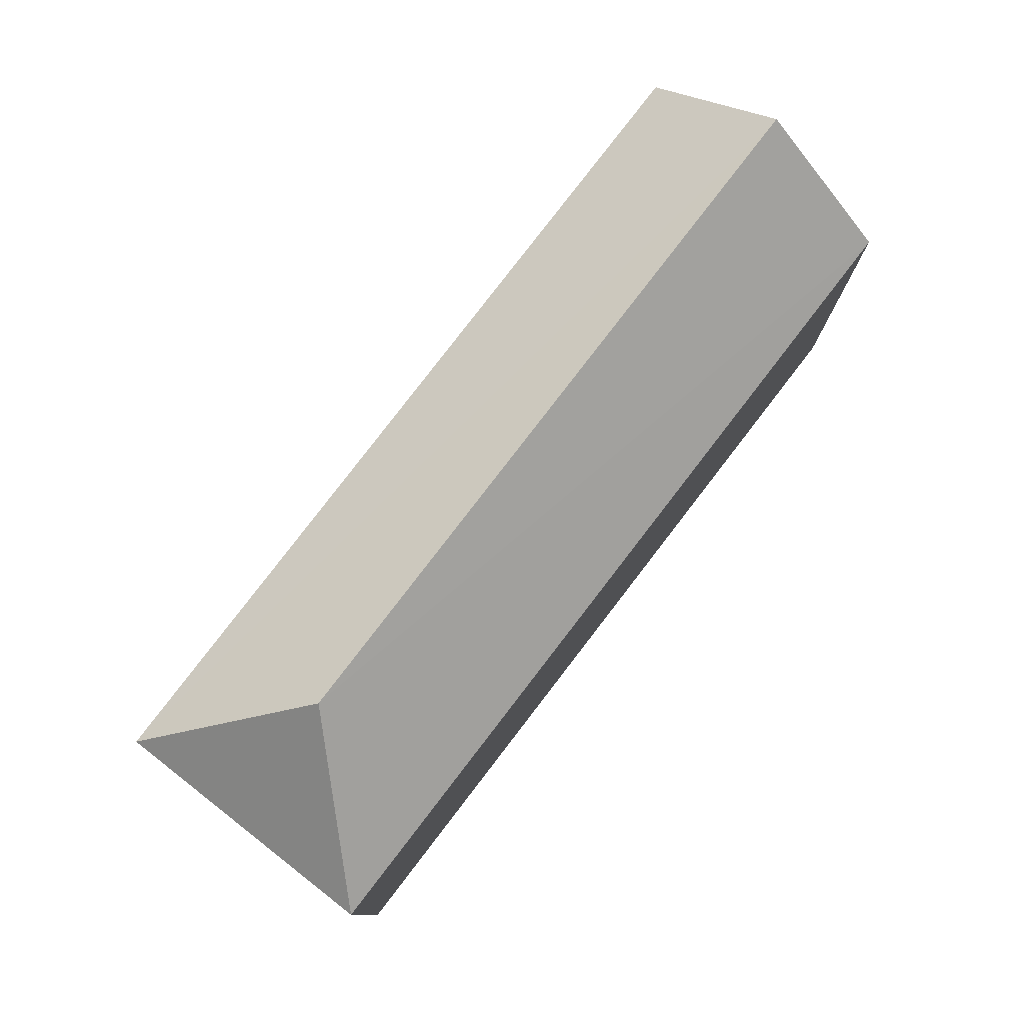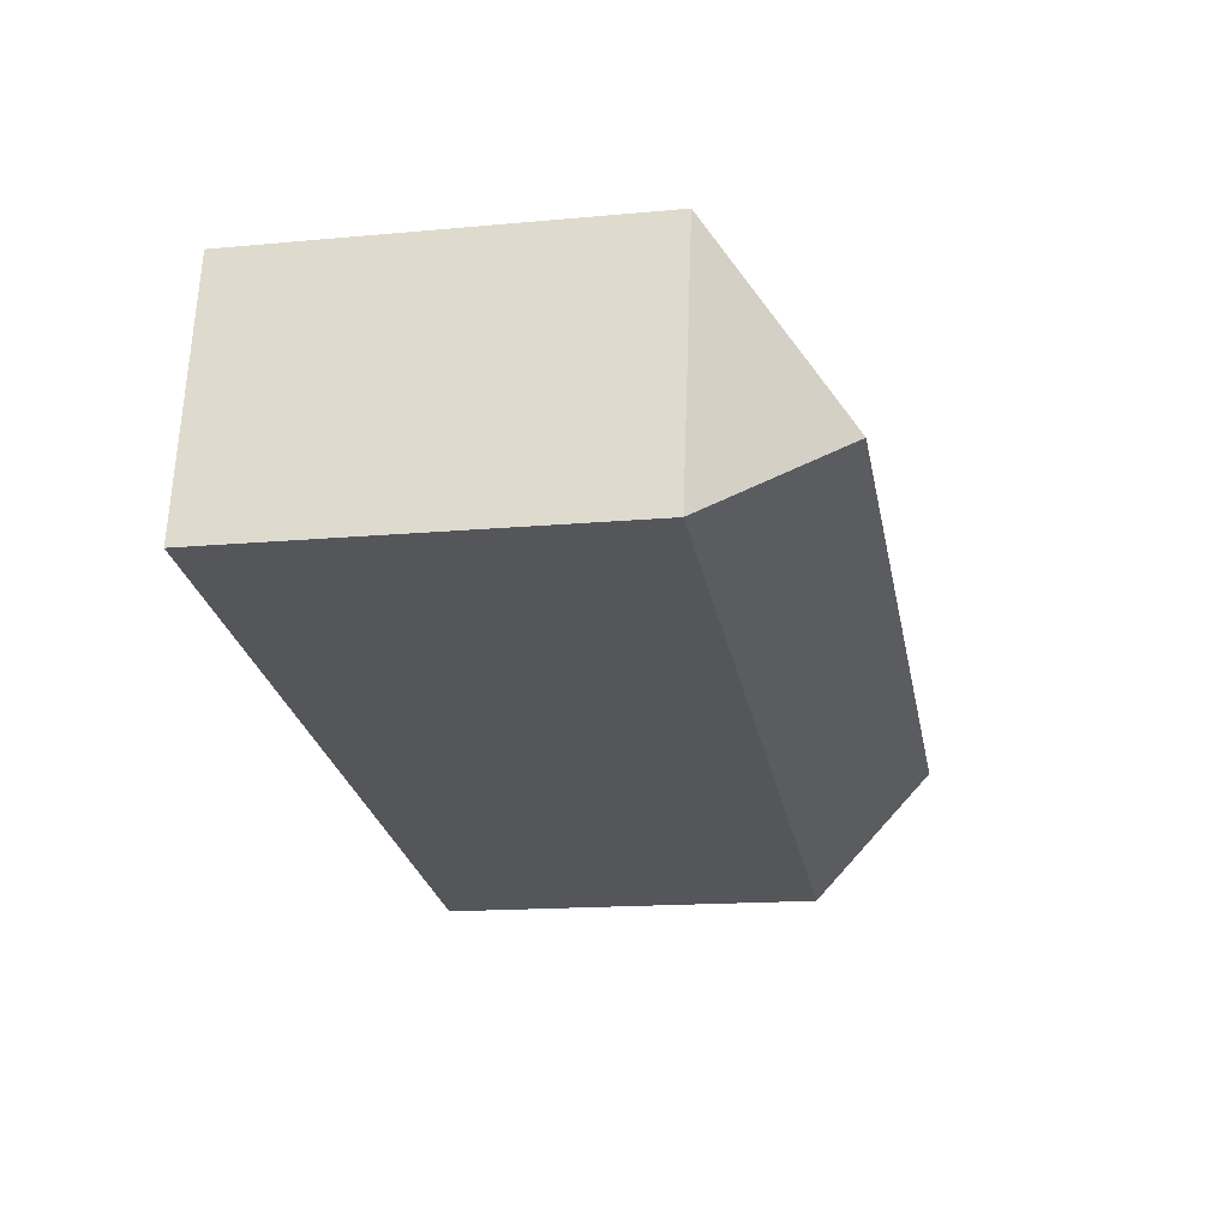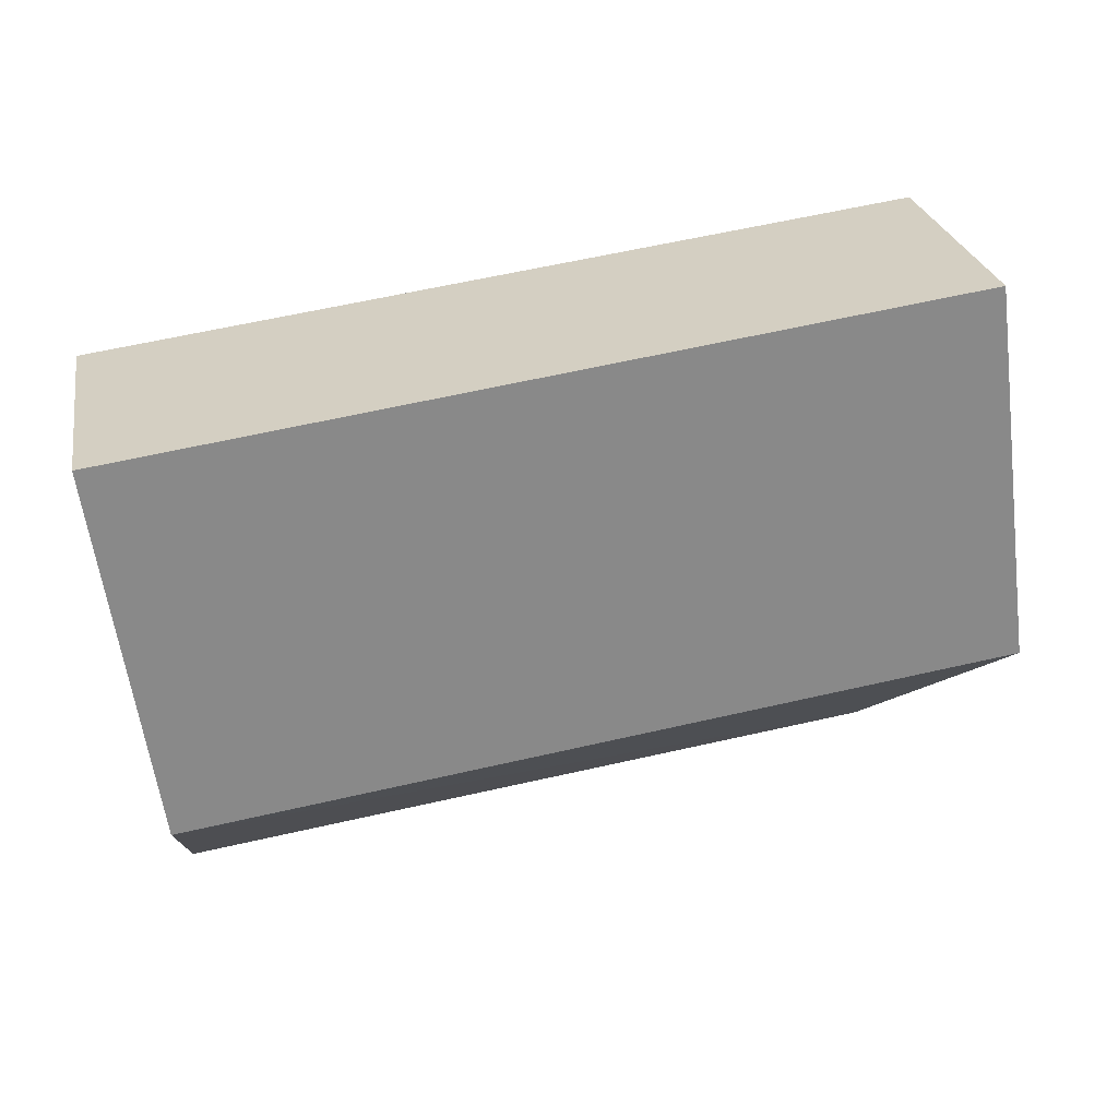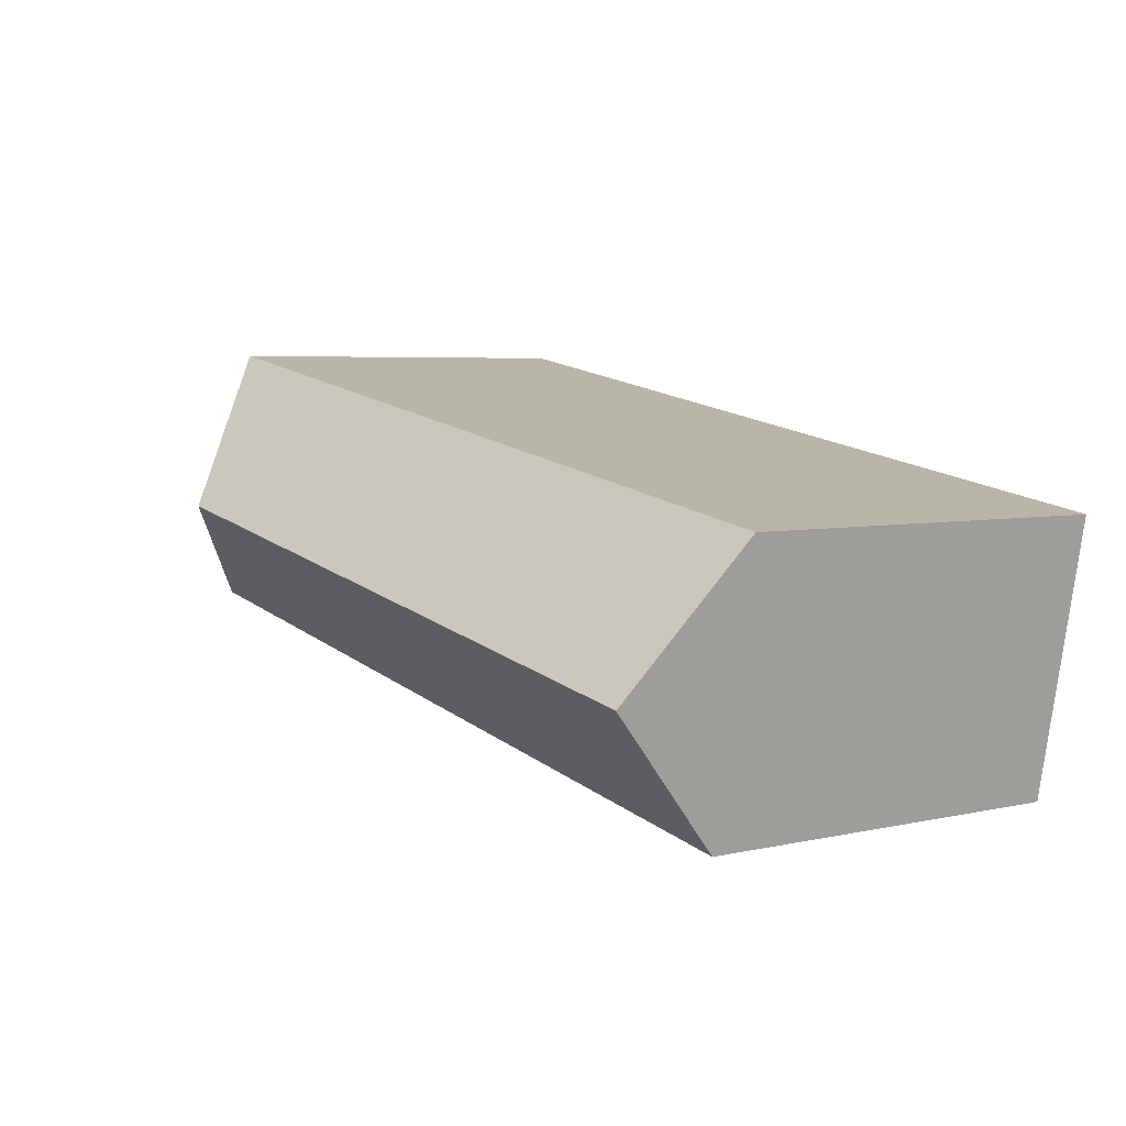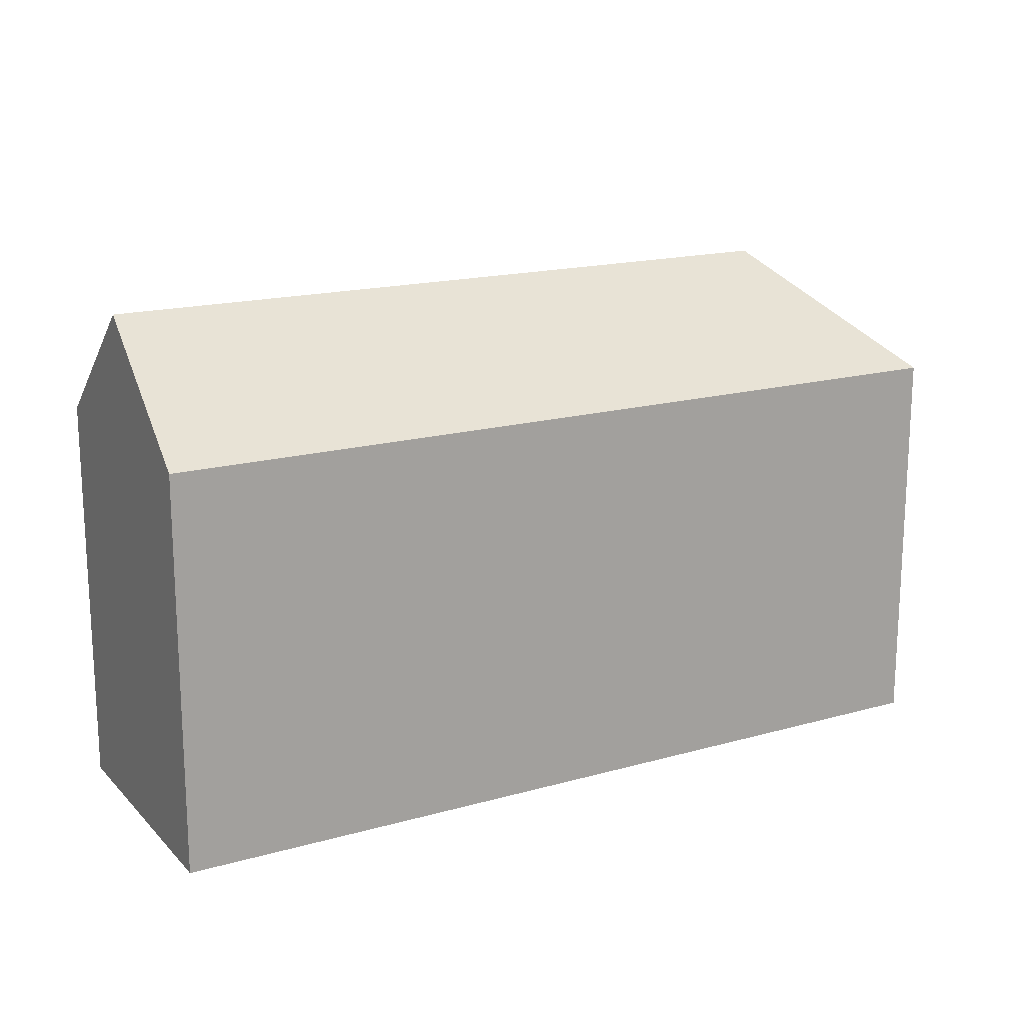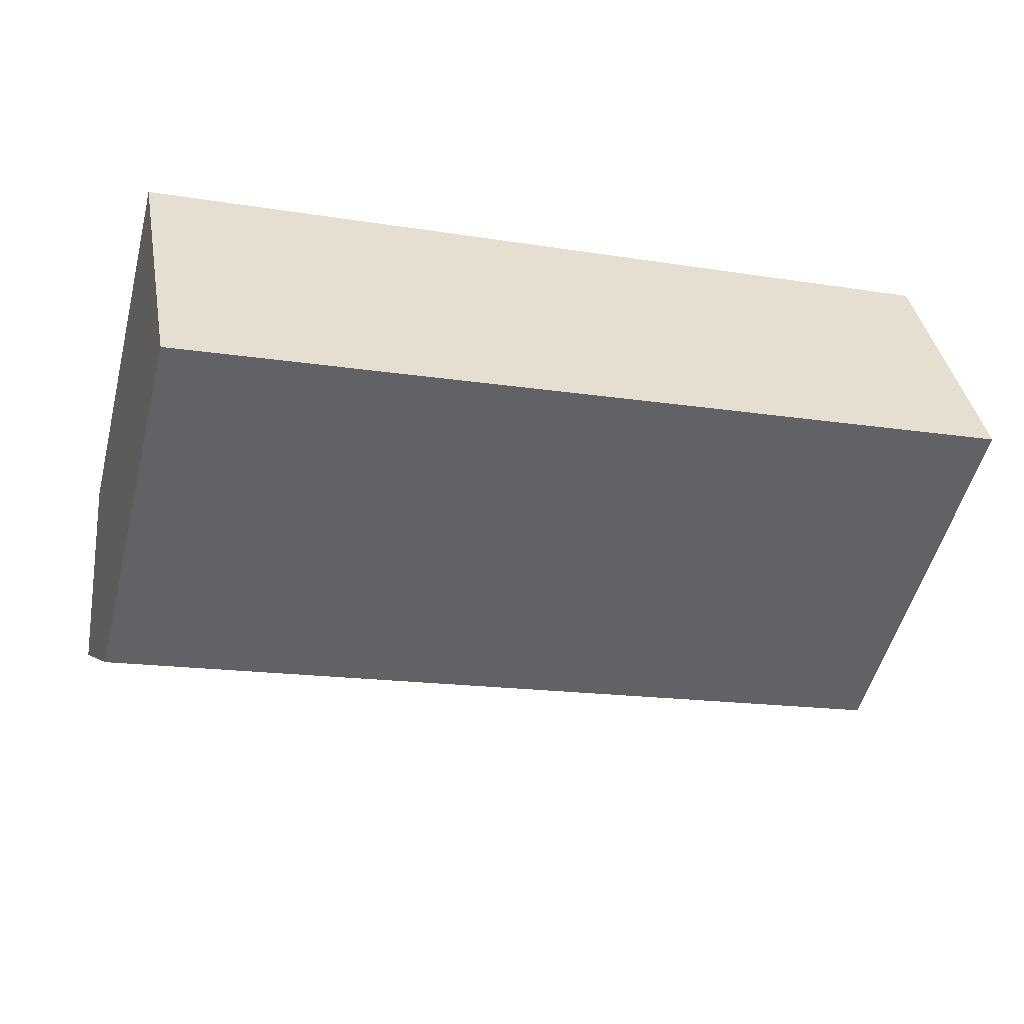
<metadata>
{"format":"obj","ext":"obj","renderer":"f3d","projection":"perspective","resolution":1024,"background":"white","views":[{"elev":78.7,"azim":117.3,"up":"+Y"},{"elev":-15.5,"azim":101.0,"up":"+Z"},{"elev":-61.4,"azim":7.7,"up":"+Z"},{"elev":4.8,"azim":-126.2,"up":"+Z"},{"elev":17.1,"azim":-39.4,"up":"+Y"},{"elev":-52.6,"azim":-14.5,"up":"+Z"}]}
</metadata>
<code>
v  0 0 0
v  26.71 2.156e-16 -3.521
v  25.21 -2.7e-16 4.41
v  1.524 4.952e-16 -8.088
v  0.7622 2.476e-16 -4.044
v  0.7626 15.39 -4.044
v  25.21 11.8 4.409
v  21.95 15.39 -0.2708
v  0.0002511 11.8 -0.0003733
v  1.525 11.8 -8.088
v  26.71 11.8 -3.521
g defaultobject
f 1 2 3
f 2 1 4
f 4 1 5
f 6 7 8
f 7 6 9
f 10 8 11
f 8 10 6
f 7 11 8
f 9 5 1
f 5 9 4
f 4 9 10
f 10 9 6
f 2 7 3
f 7 2 11
f 3 9 1
f 9 3 7
f 10 2 4
f 2 10 11

</code>
